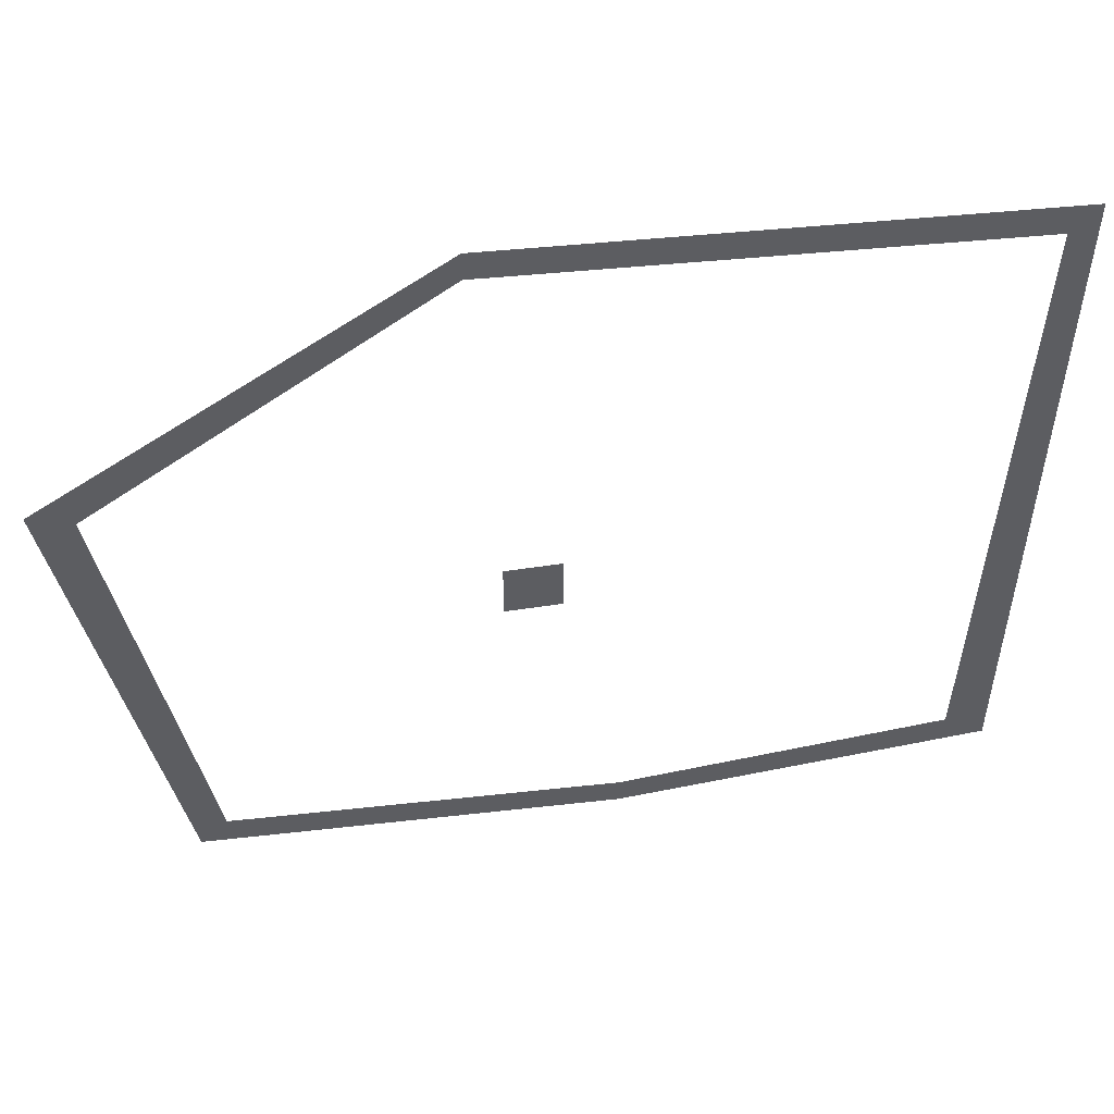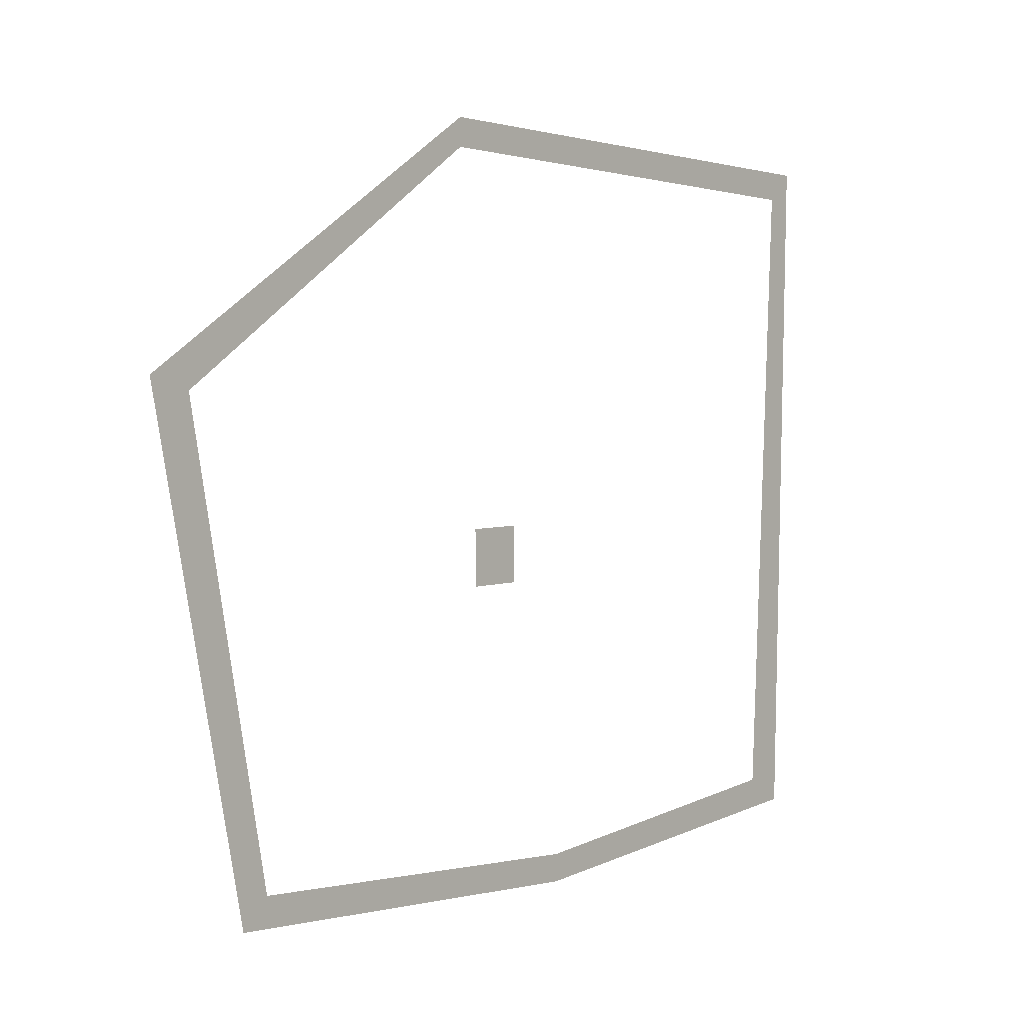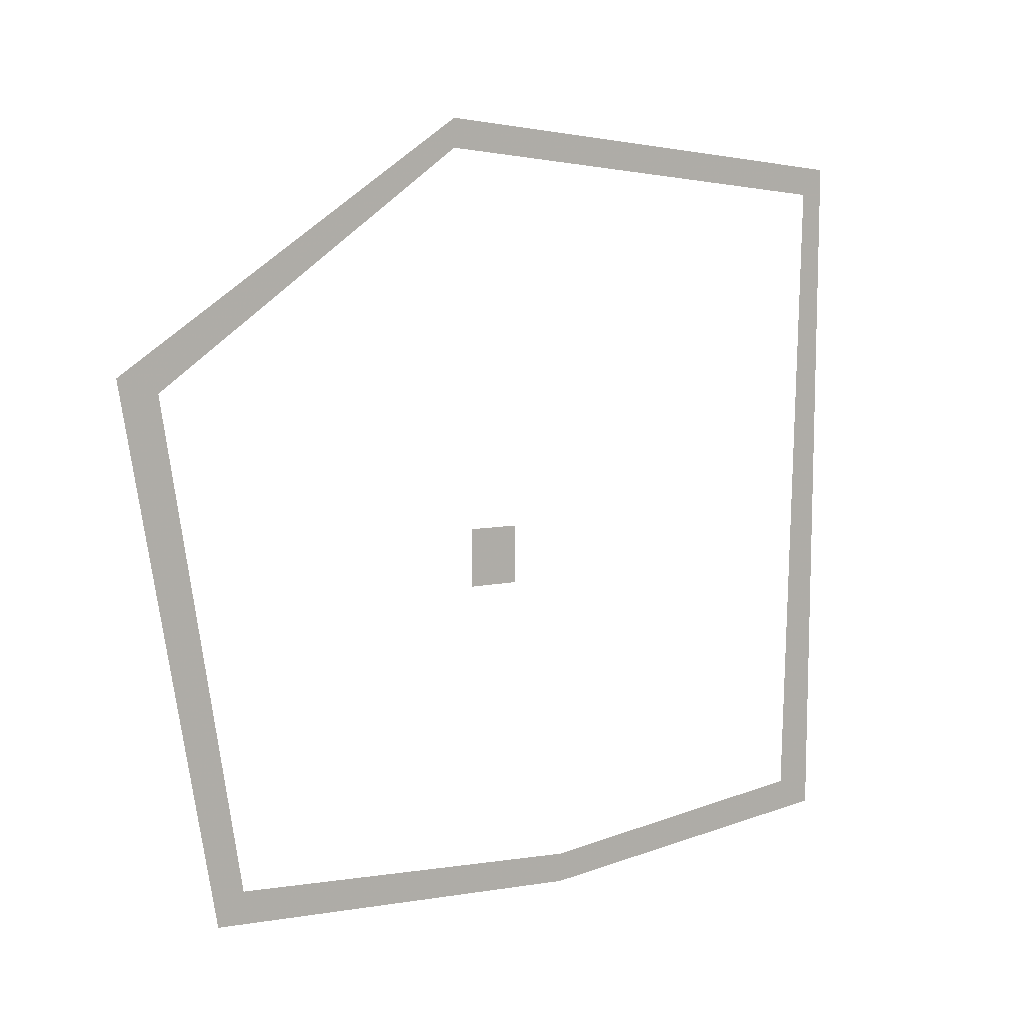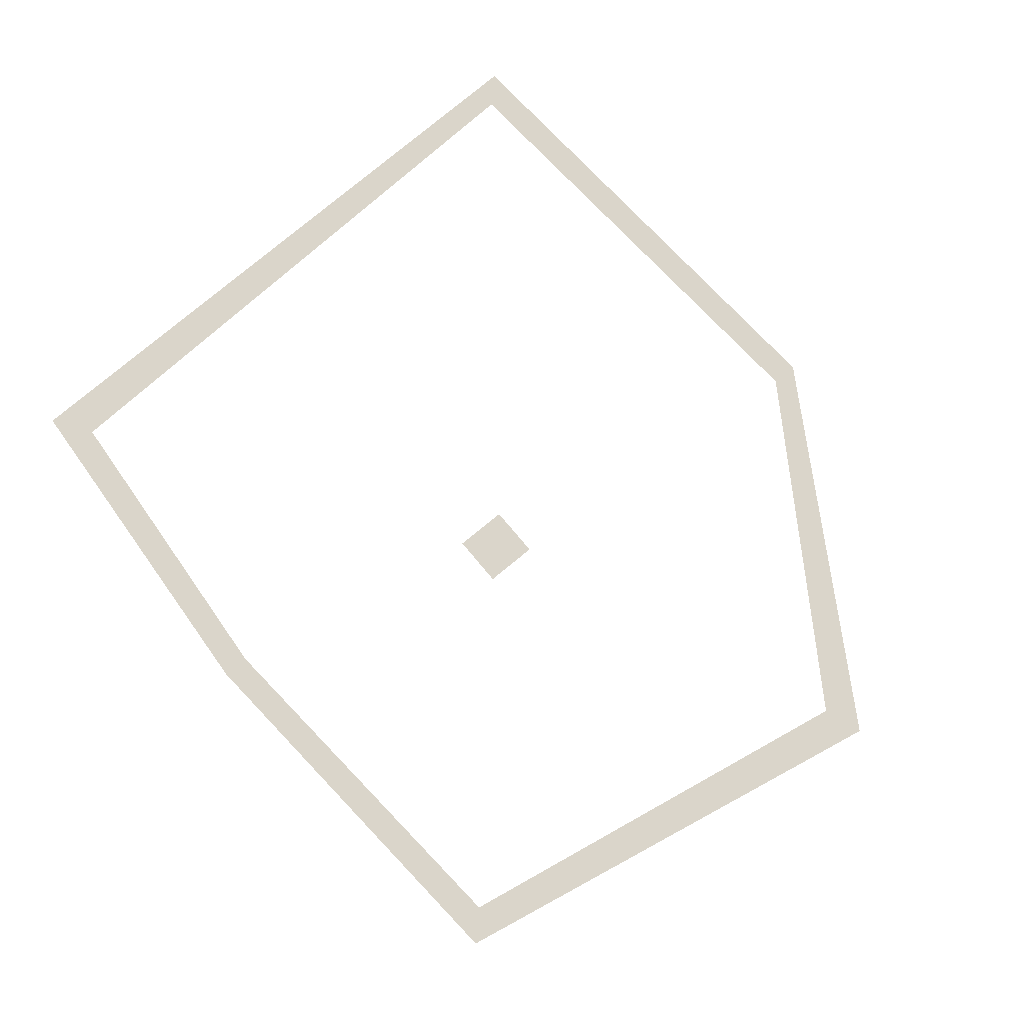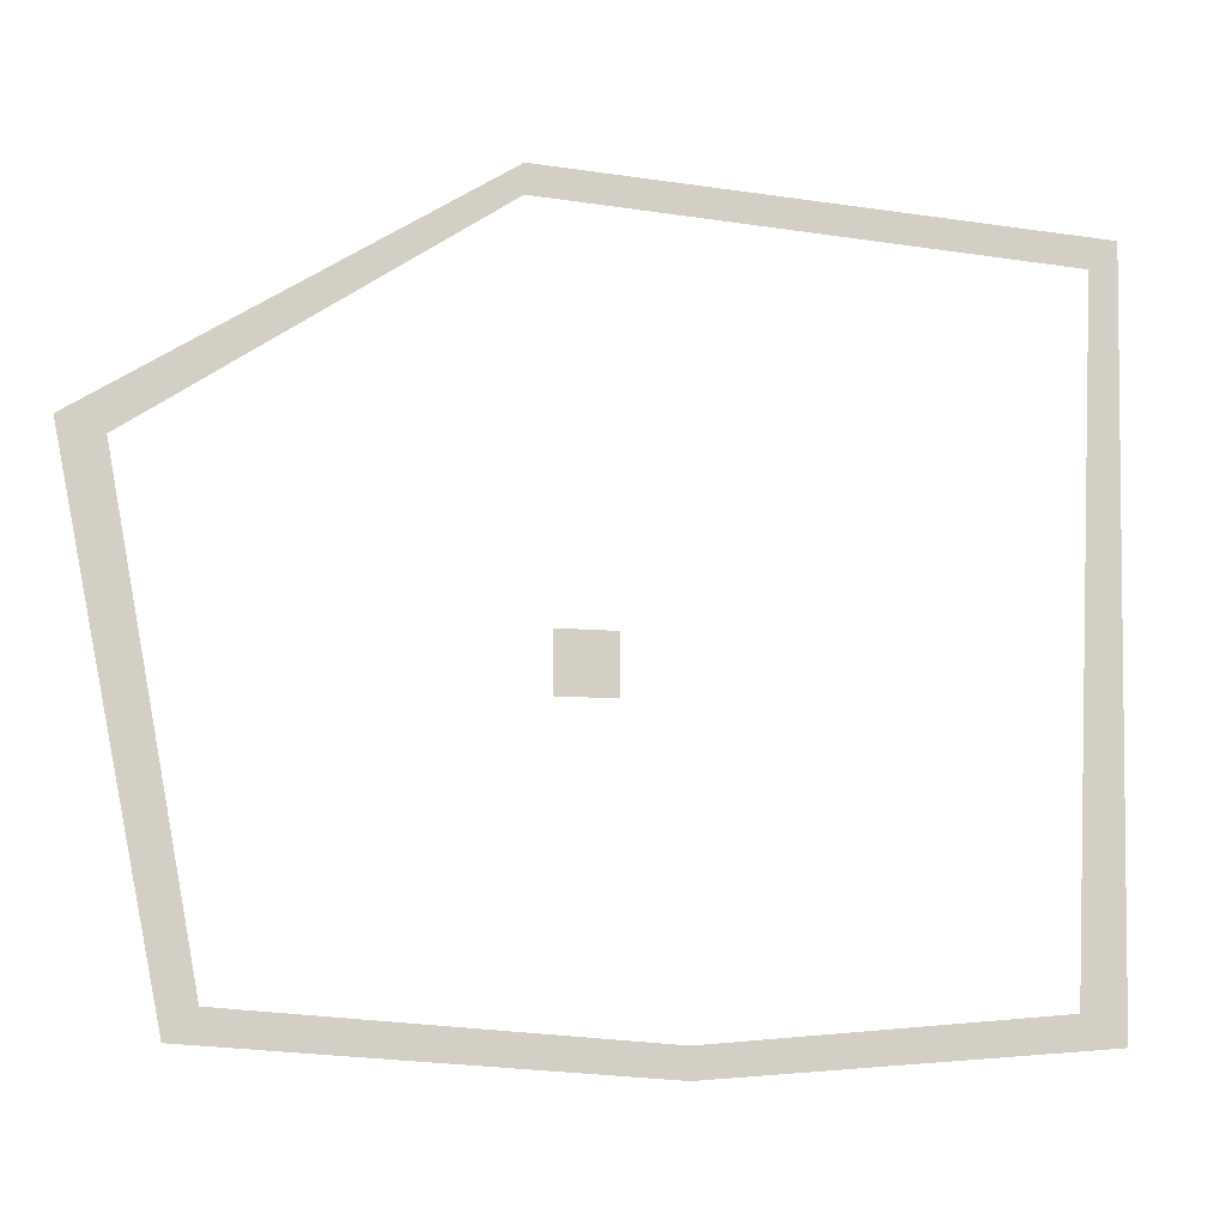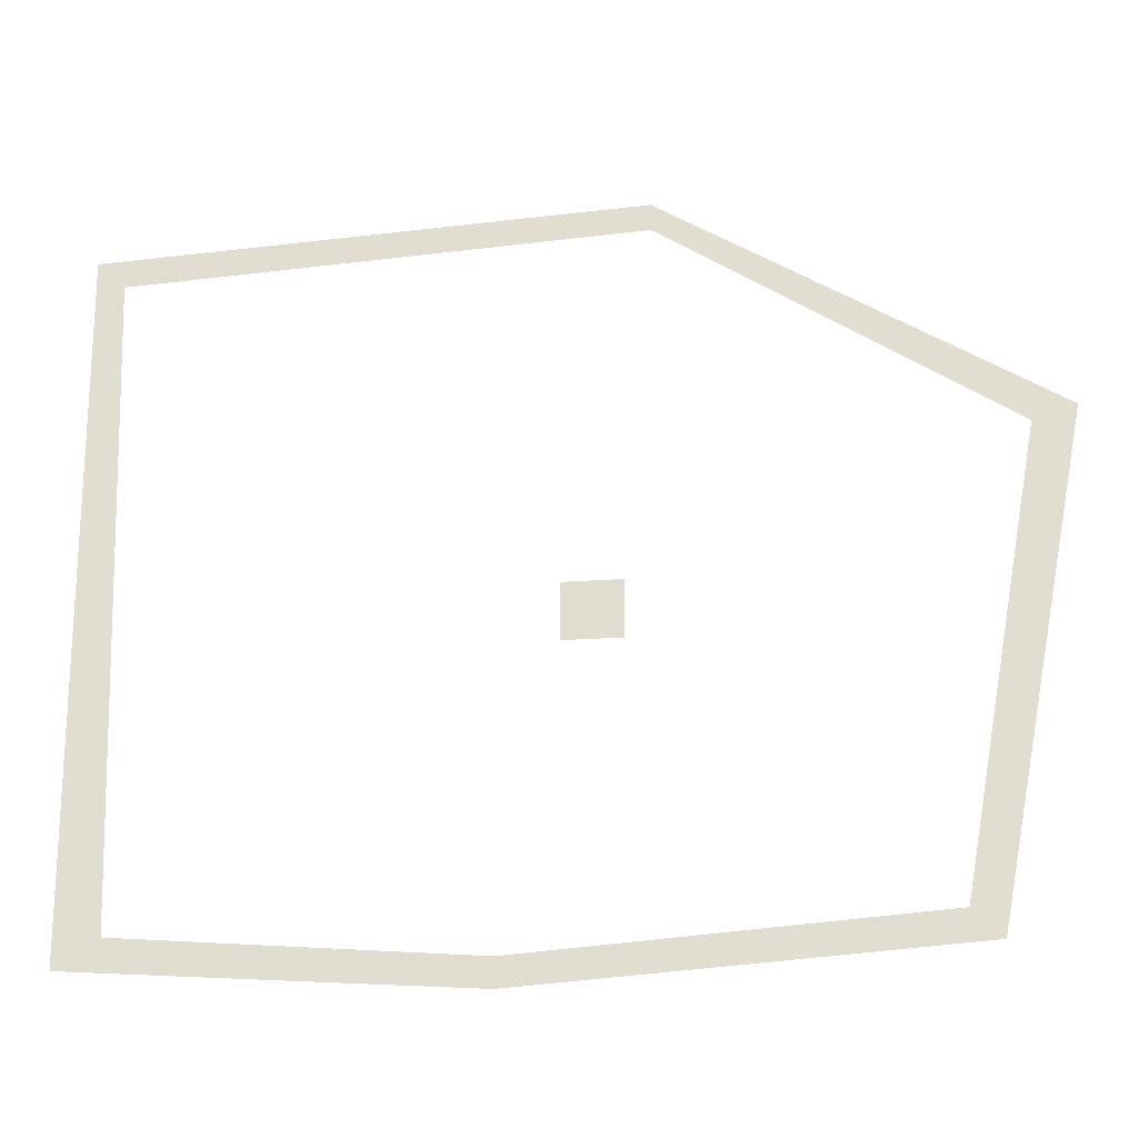
<metadata>
{"format":"obj","ext":"obj","renderer":"f3d","projection":"perspective","resolution":1024,"background":"white","views":[{"elev":48.4,"azim":-10.0,"up":"+Z"},{"elev":4.3,"azim":-48.2,"up":"+Z"},{"elev":5.0,"azim":-42.4,"up":"+Z"},{"elev":74.2,"azim":-129.8,"up":"+Y"},{"elev":-10.0,"azim":-13.8,"up":"+Z"},{"elev":-25.5,"azim":-173.5,"up":"+Z"}]}
</metadata>
<code>
v 0.0625 0.01562 0.0625
v 0.0625 0.01562 -0.0625
v -0.0625 0.01562 -0.0625
v -0.0625 0.01562 0.0625
v -0.875 0 0.375
v -0.125 0 0.875
v -0.125 0 0.9375
v -0.9688 0 0.4062
v -0.6875 0 -0.625
v -0.75 0 -0.6875
v 0.1875 0 -0.75
v 0.1875 0 -0.6875
v 0.9375 0 -0.625
v 1.031 0 -0.6875
v 1.062 0 0.875
v 1 0 0.8125
f 1 2 3
f 1 3 4
f 5 6 7
f 5 7 8
f 5 8 9
f 9 8 10
f 9 10 11
f 9 11 12
f 12 11 13
f 13 11 14
f 13 14 15
f 13 15 16
f 16 15 6
f 6 15 7

</code>
